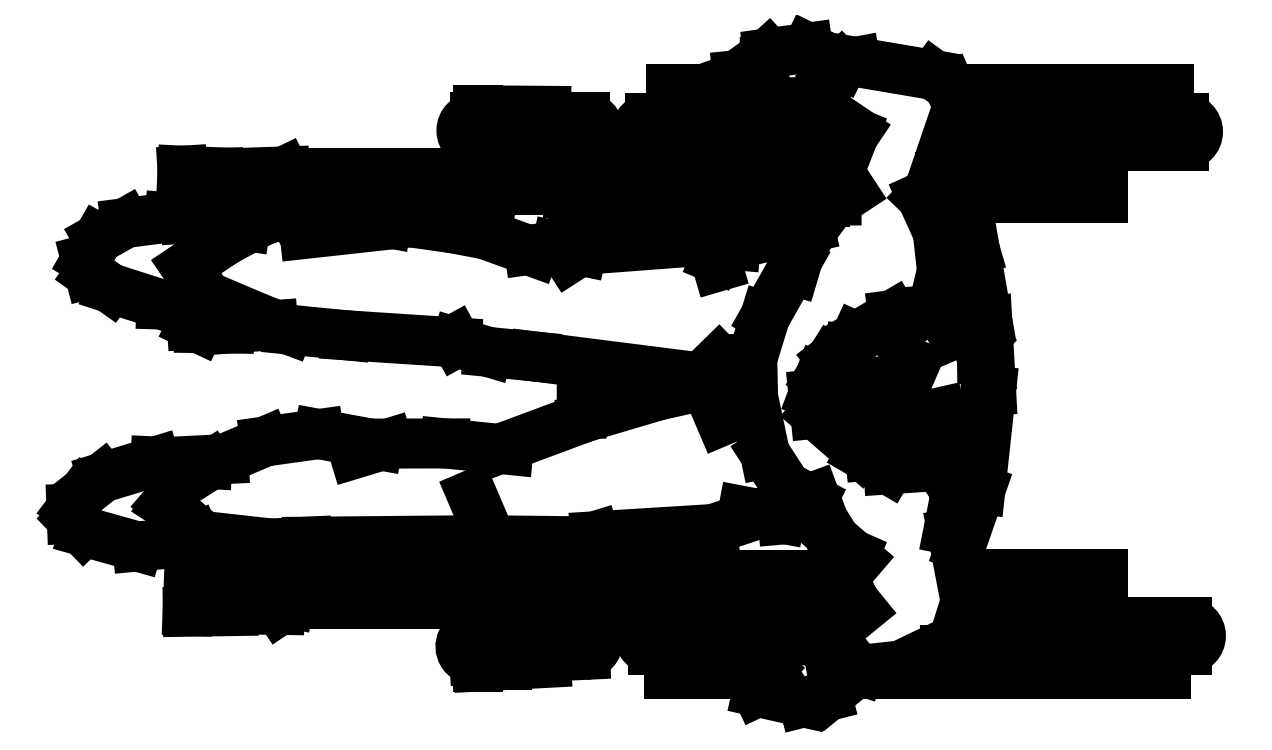
<metadata>
{"format":"dxf","ext":"dxf","renderer":"ezdxf+matplotlib","layout":"modelspace","background":"white","min_lineweight":24,"dpi":150}
</metadata>
<code>
0
SECTION
2
ENTITIES
0
INSERT
8
0
2
M-CADERO
10
-0.668
20
0.01645
30
0
50
270
0
ENDSEC
0
EOF

</code>
